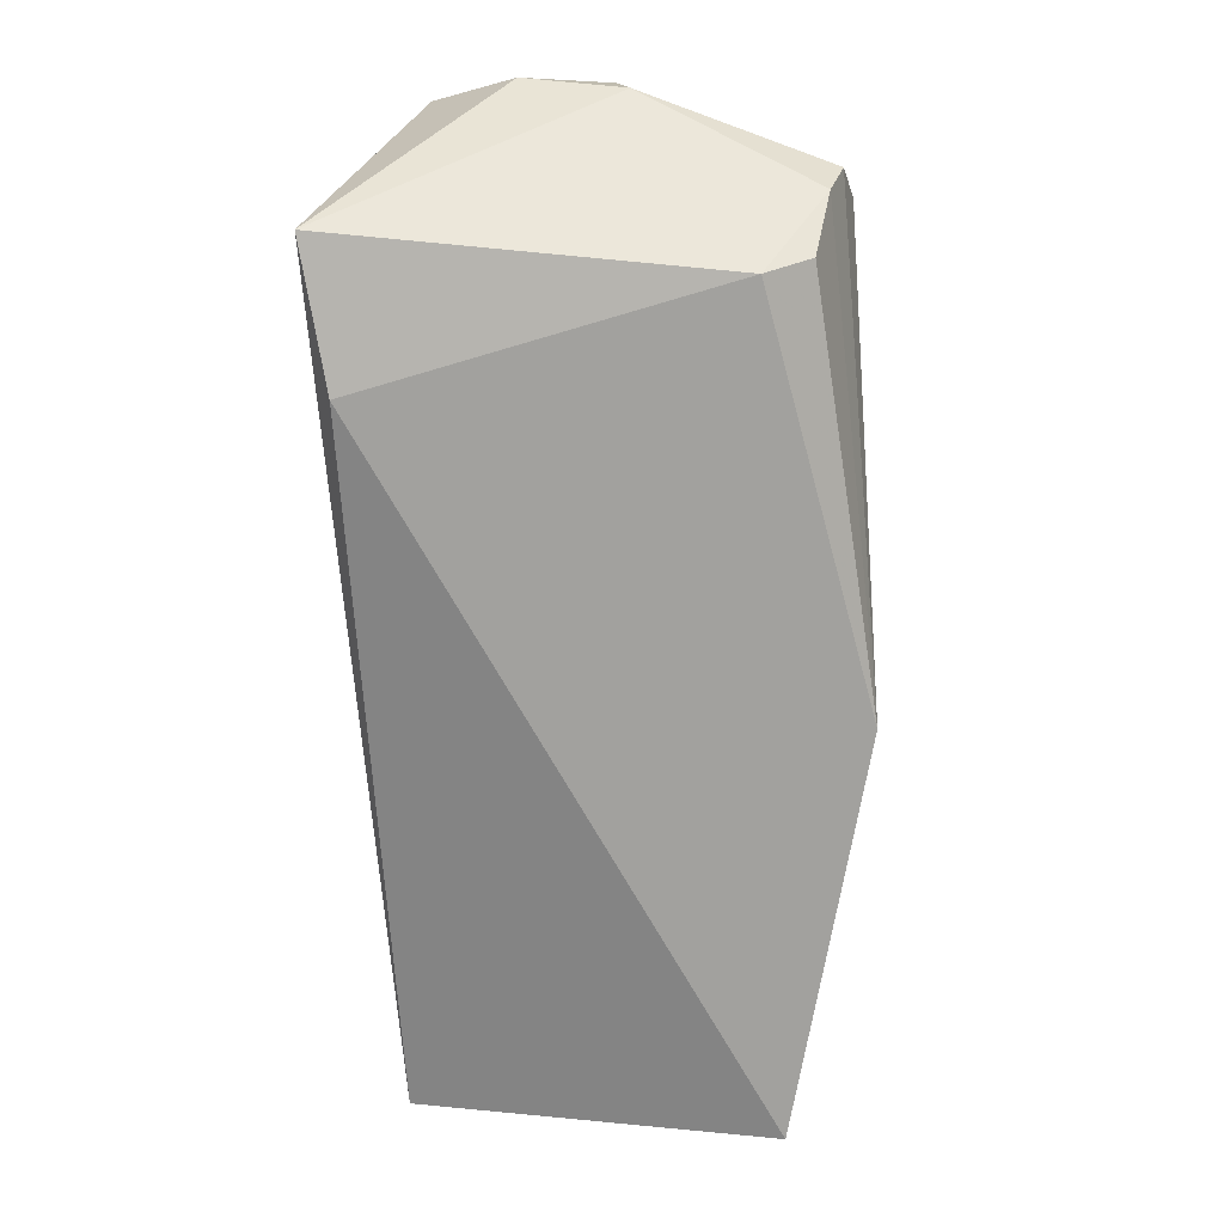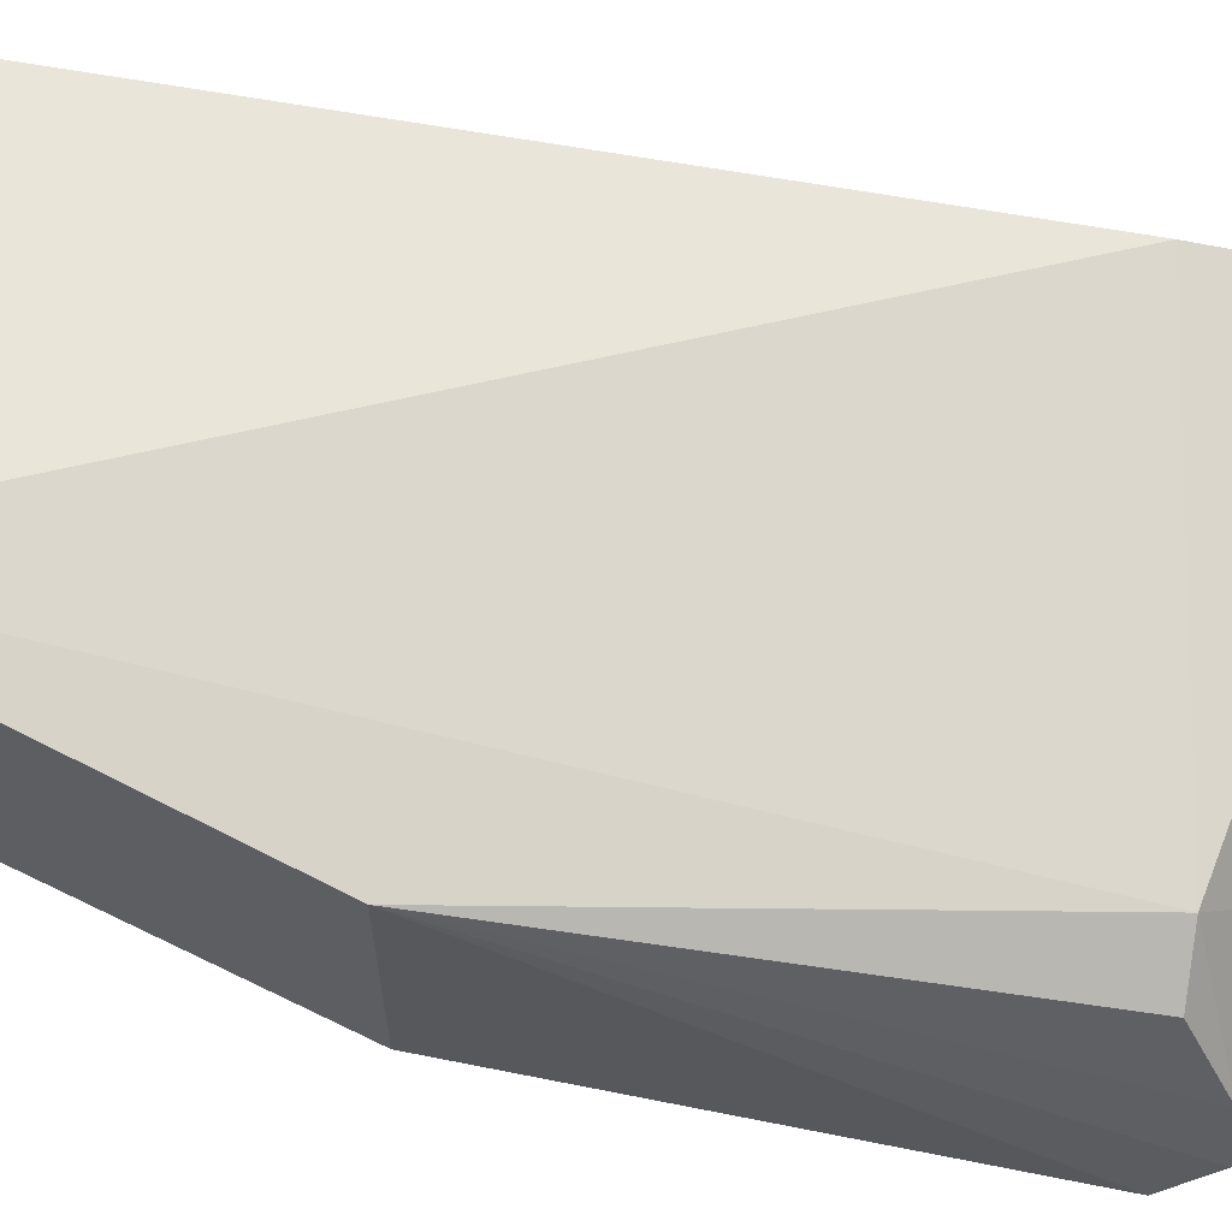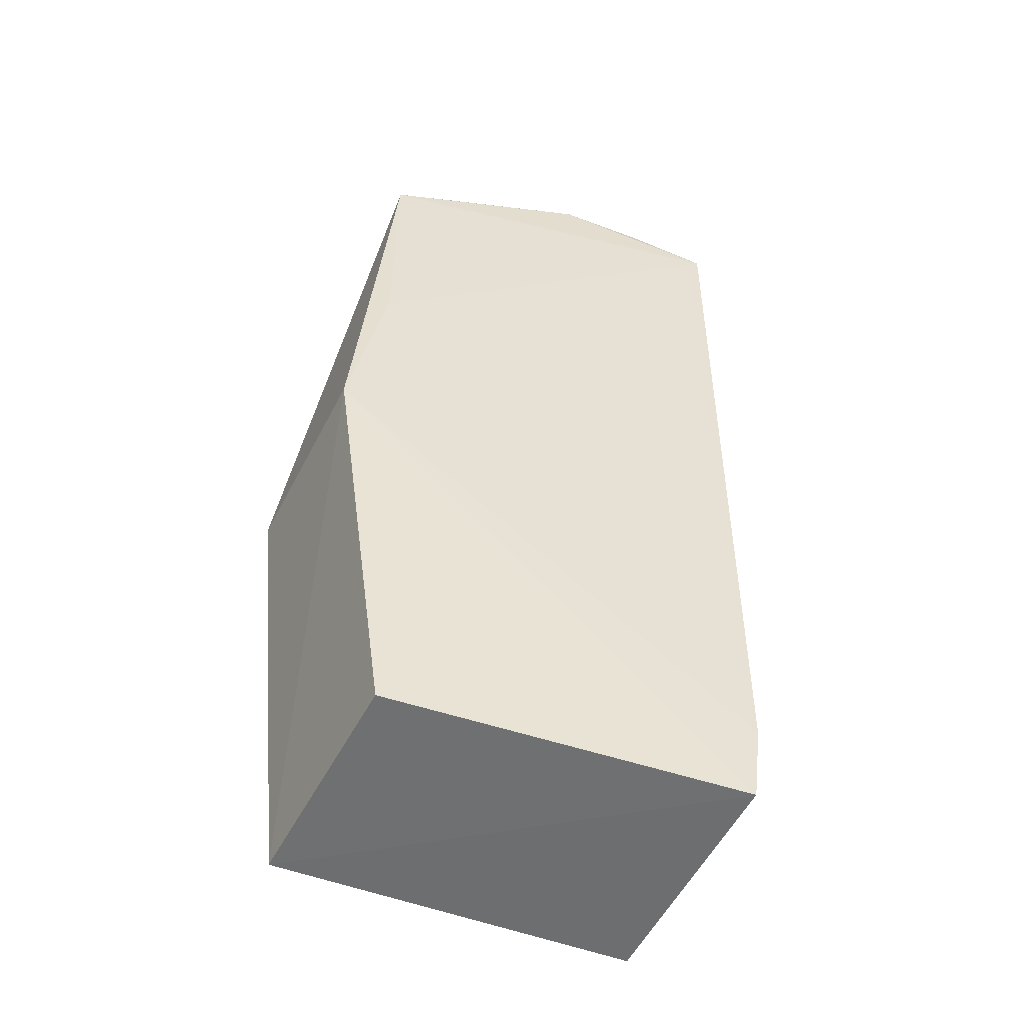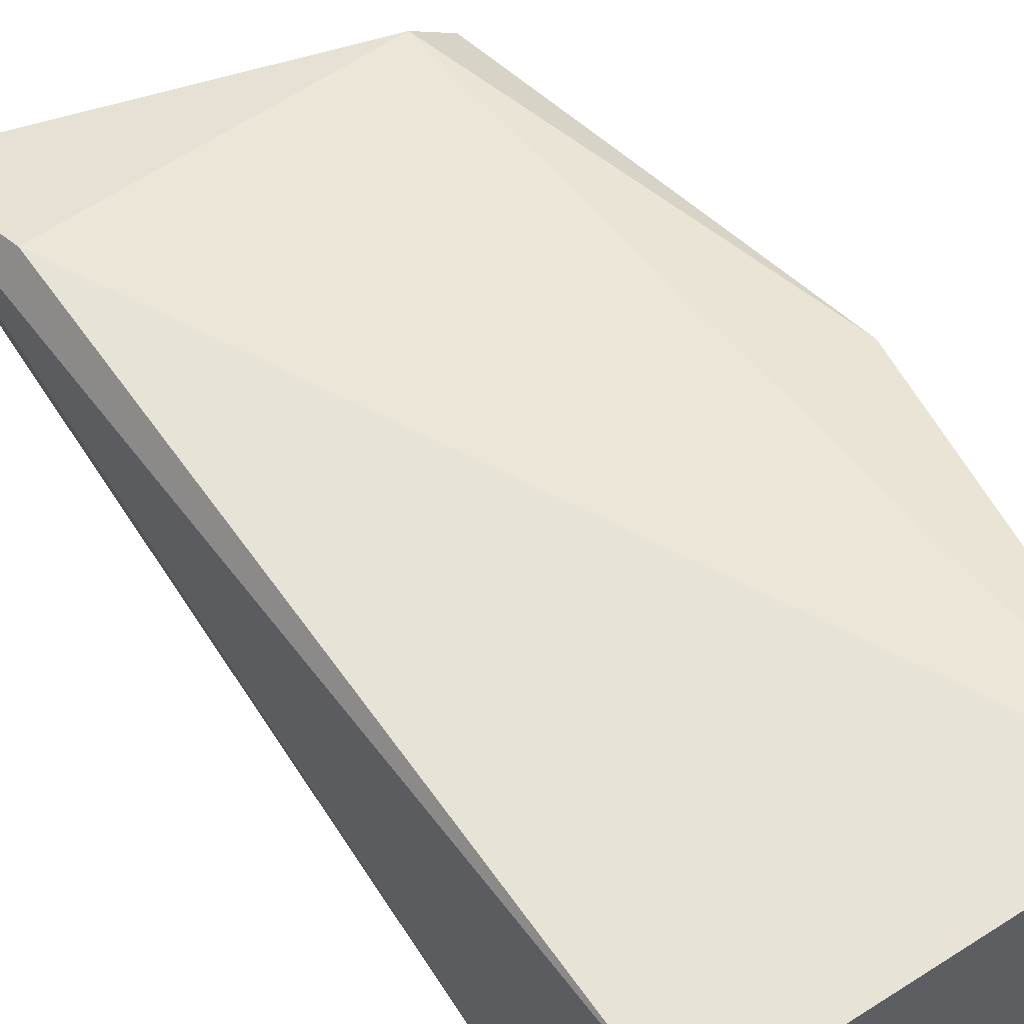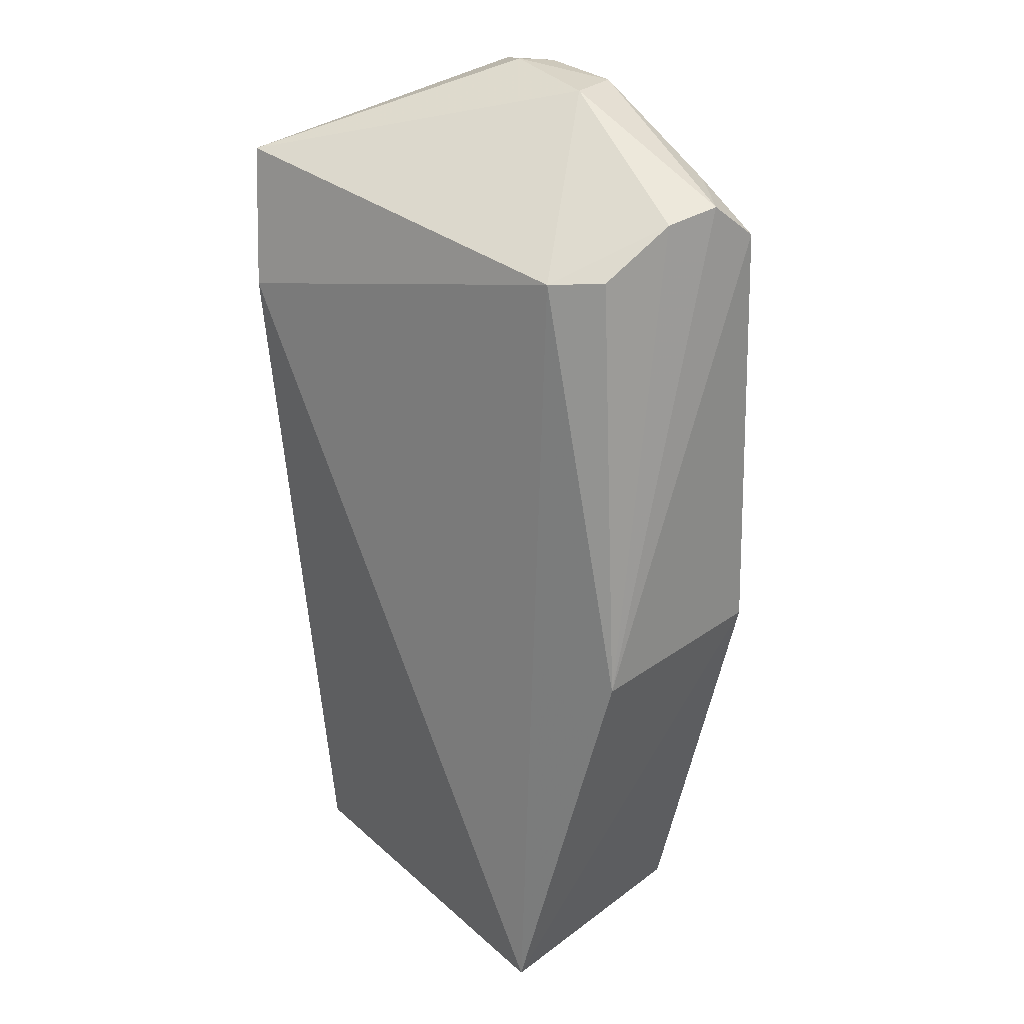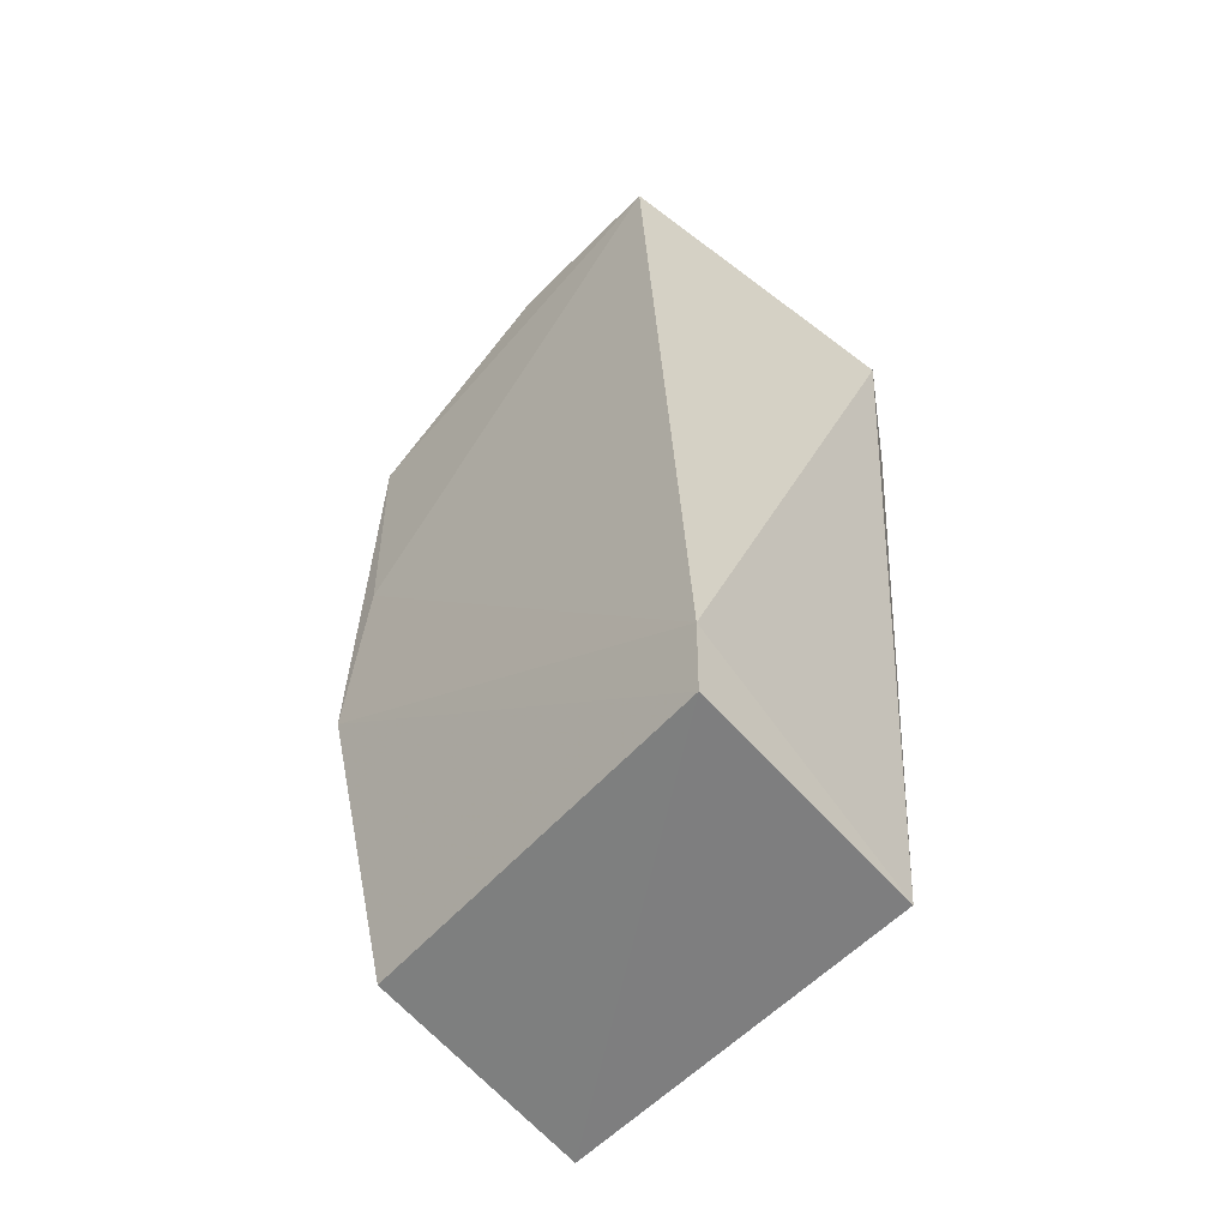
<metadata>
{"format":"obj","ext":"obj","renderer":"f3d","projection":"perspective","resolution":1024,"background":"white","views":[{"elev":24.2,"azim":5.5,"up":"+Y"},{"elev":60.5,"azim":105.4,"up":"+Z"},{"elev":-53.5,"azim":154.8,"up":"+Y"},{"elev":56.3,"azim":-32.3,"up":"+Z"},{"elev":32.2,"azim":47.1,"up":"+Y"},{"elev":-59.3,"azim":-137.9,"up":"+Y"}]}
</metadata>
<code>
v 0.01099 0.1522 -0.06499
v 0.01246 0.1269 -0.06267
v 0.01439 0.1395 -0.07082
v 0.001249 0.1549 -0.07243
v 0.0001231 0.1494 -0.06233
v 0.001064 0.1269 -0.07108
v 0.01333 0.1527 -0.07134
v 0.01456 0.1395 -0.06458
v -0.0007545 0.1536 -0.06325
v 0.01217 0.127 -0.06991
v 0.0008474 0.1293 -0.0713
v 0.001199 0.1268 -0.0634
v 0.01329 0.145 -0.07117
v 0.007158 0.1559 -0.07
v 0.01236 0.1524 -0.06604
v 0.006572 0.1557 -0.07189
v 0.004005 0.1561 -0.07039
v 0.01302 0.1539 -0.06999
v 0.01268 0.1537 -0.06832
v 0.00383 0.1556 -0.07209
v 0.01117 0.1538 -0.07143
f 5 2 1
f 8 1 2
f 8 2 3
f 8 3 7
f 9 5 1
f 10 6 3
f 10 3 2
f 10 2 6
f 11 3 6
f 11 9 4
f 12 6 2
f 12 2 5
f 12 5 9
f 12 11 6
f 12 9 11
f 13 7 3
f 13 4 7
f 13 11 4
f 13 3 11
f 14 9 1
f 15 1 8
f 16 7 4
f 17 4 9
f 17 9 14
f 17 14 16
f 18 8 7
f 18 16 14
f 19 14 1
f 19 1 15
f 19 18 14
f 19 15 8
f 19 8 18
f 20 17 16
f 20 16 4
f 20 4 17
f 21 18 7
f 21 7 16
f 21 16 18

</code>
